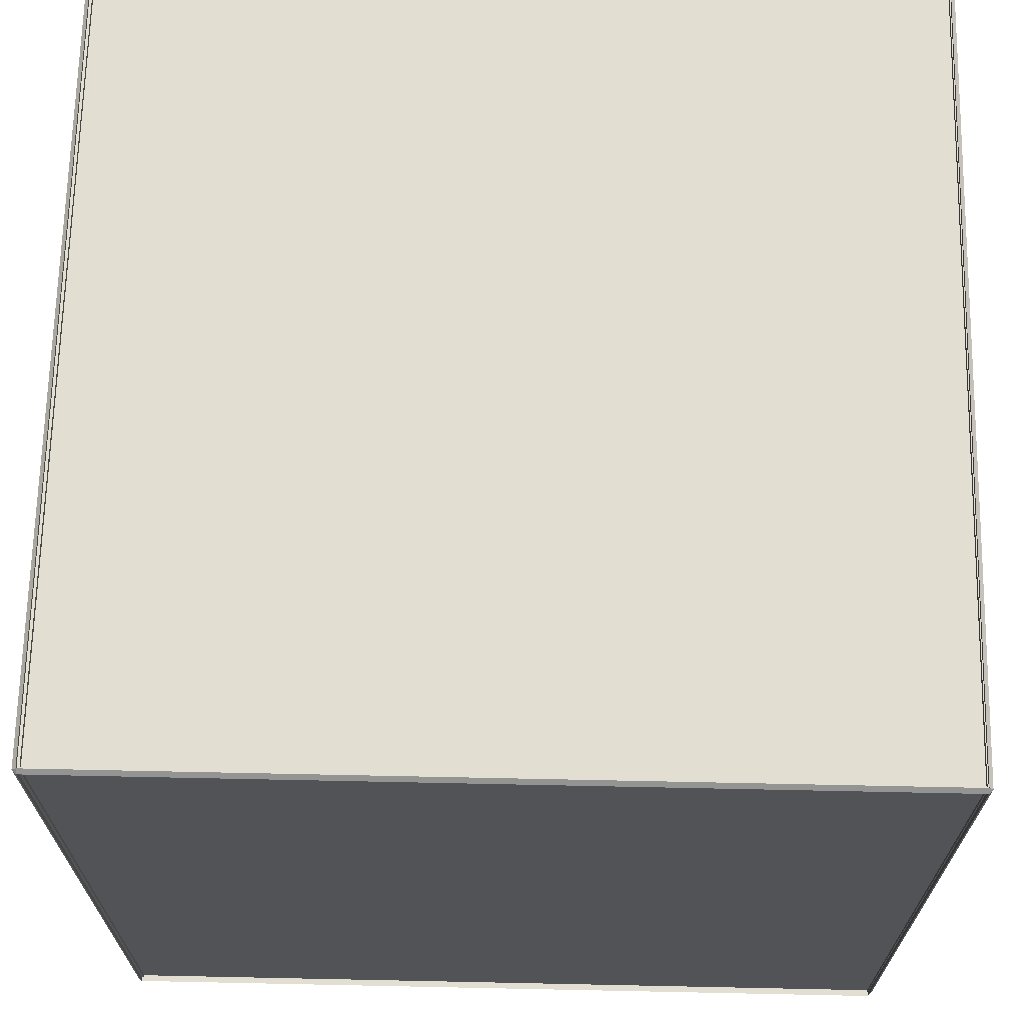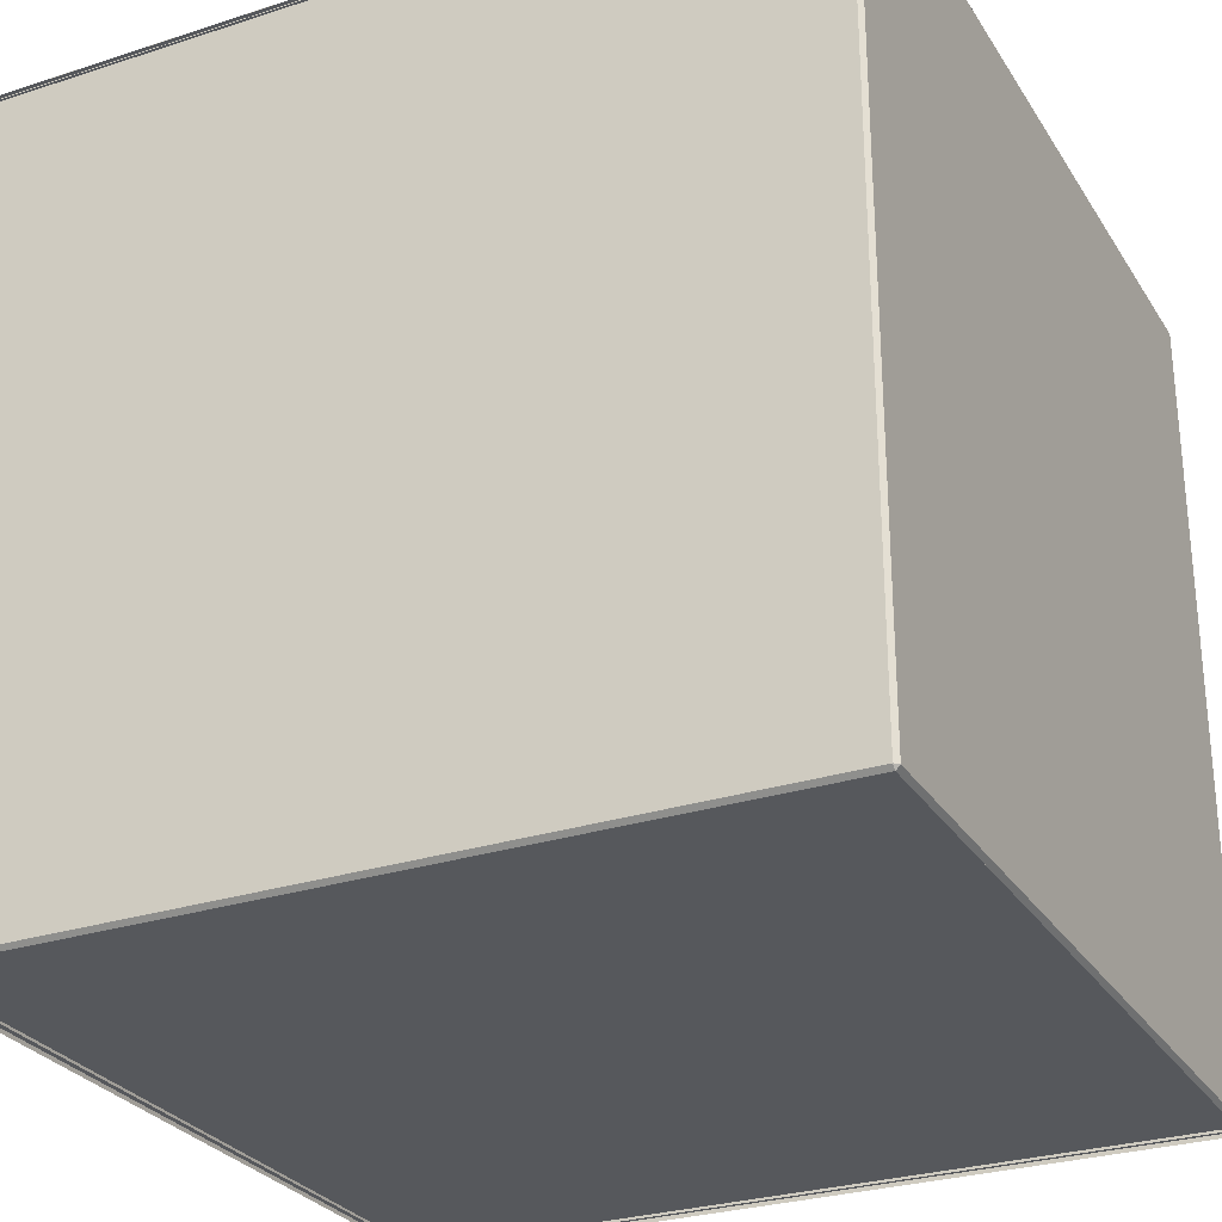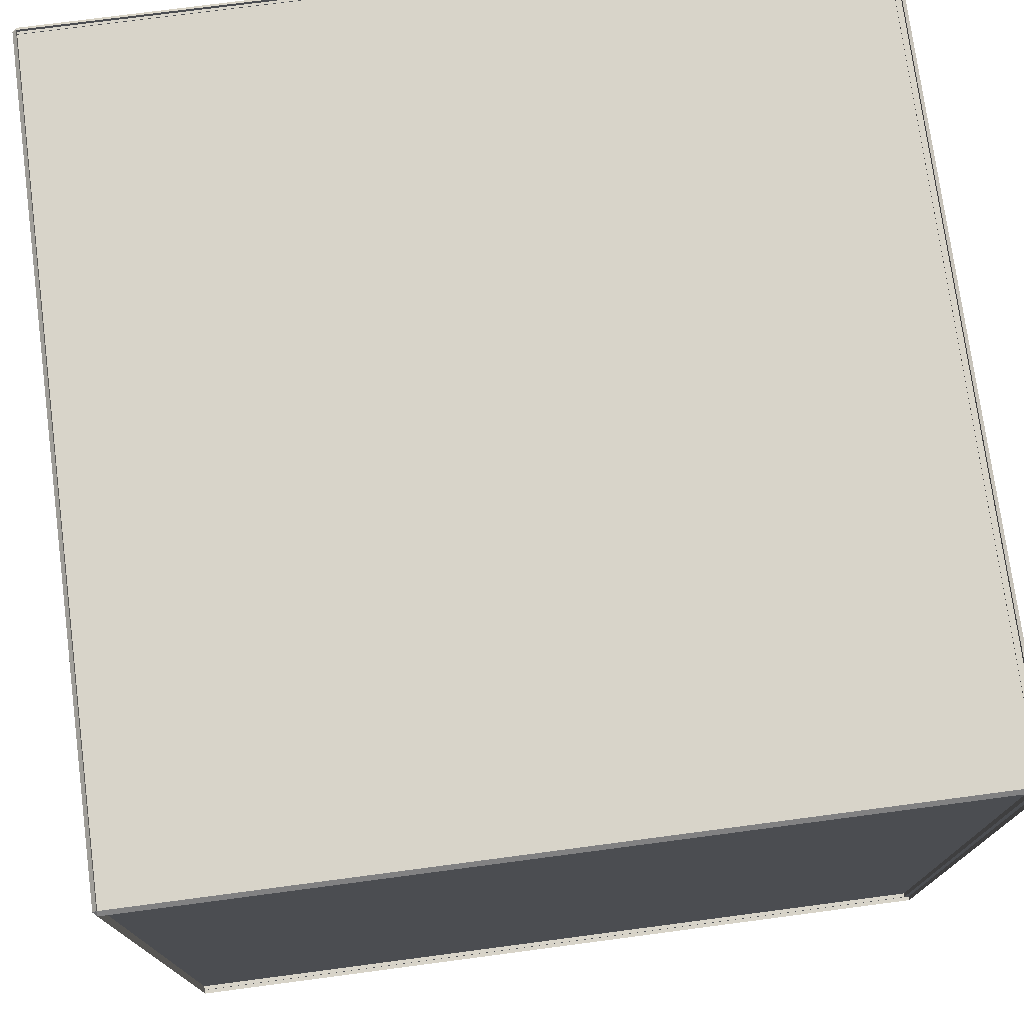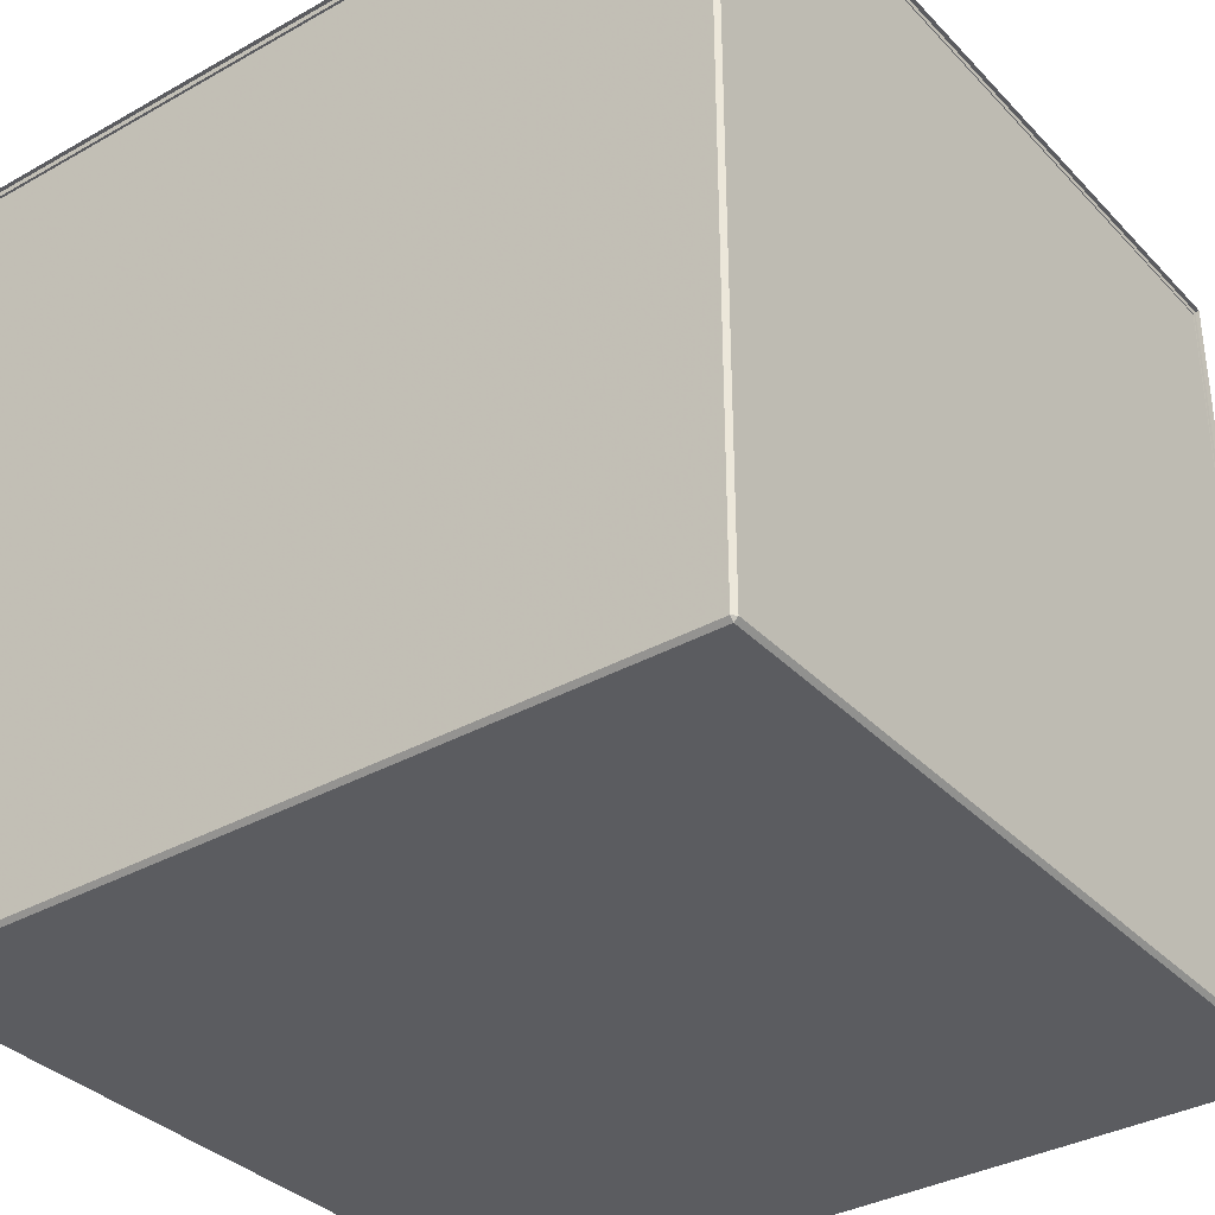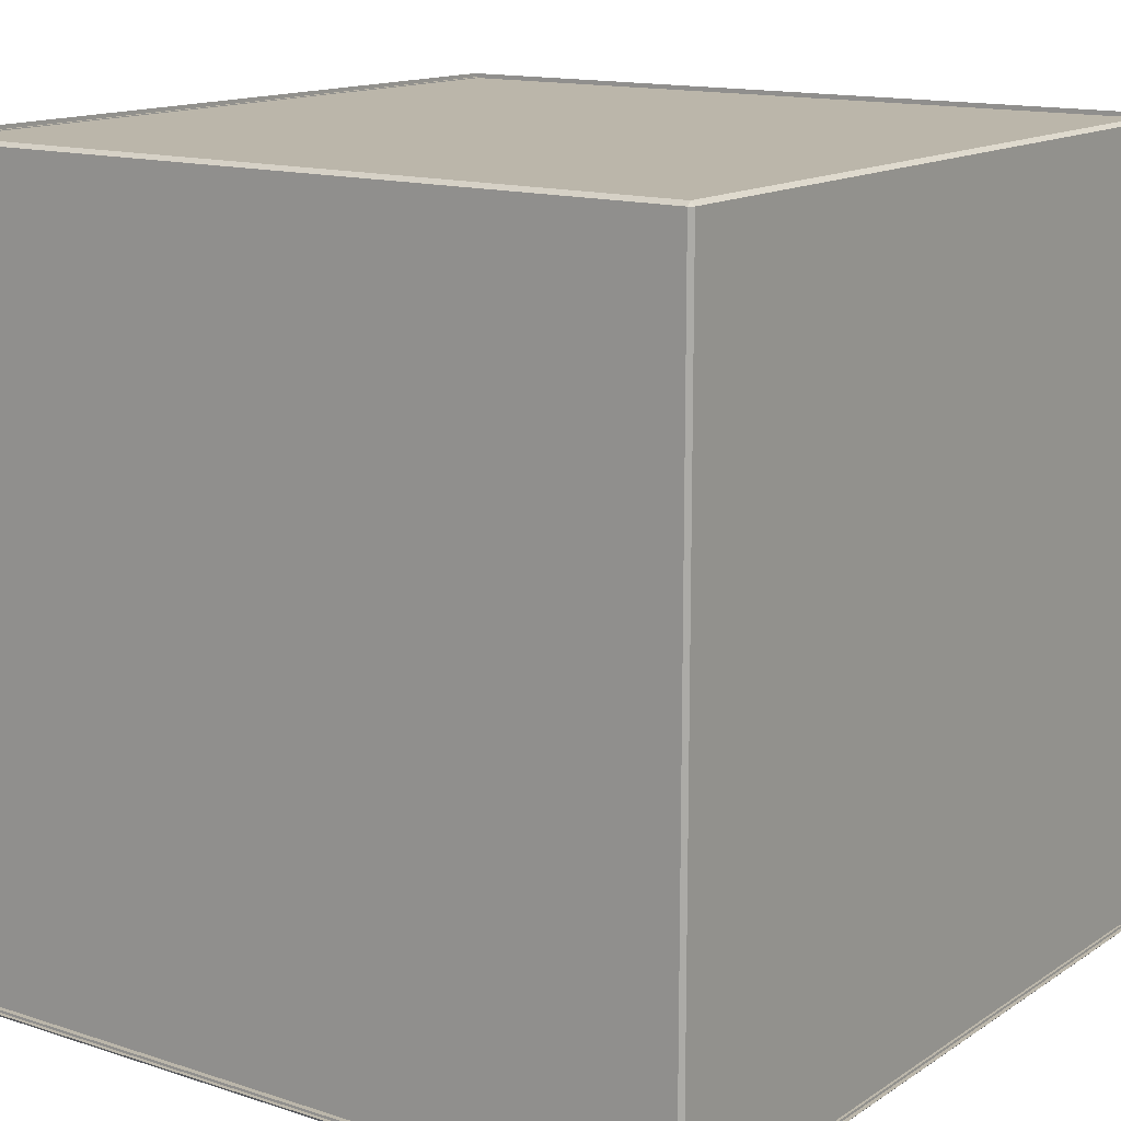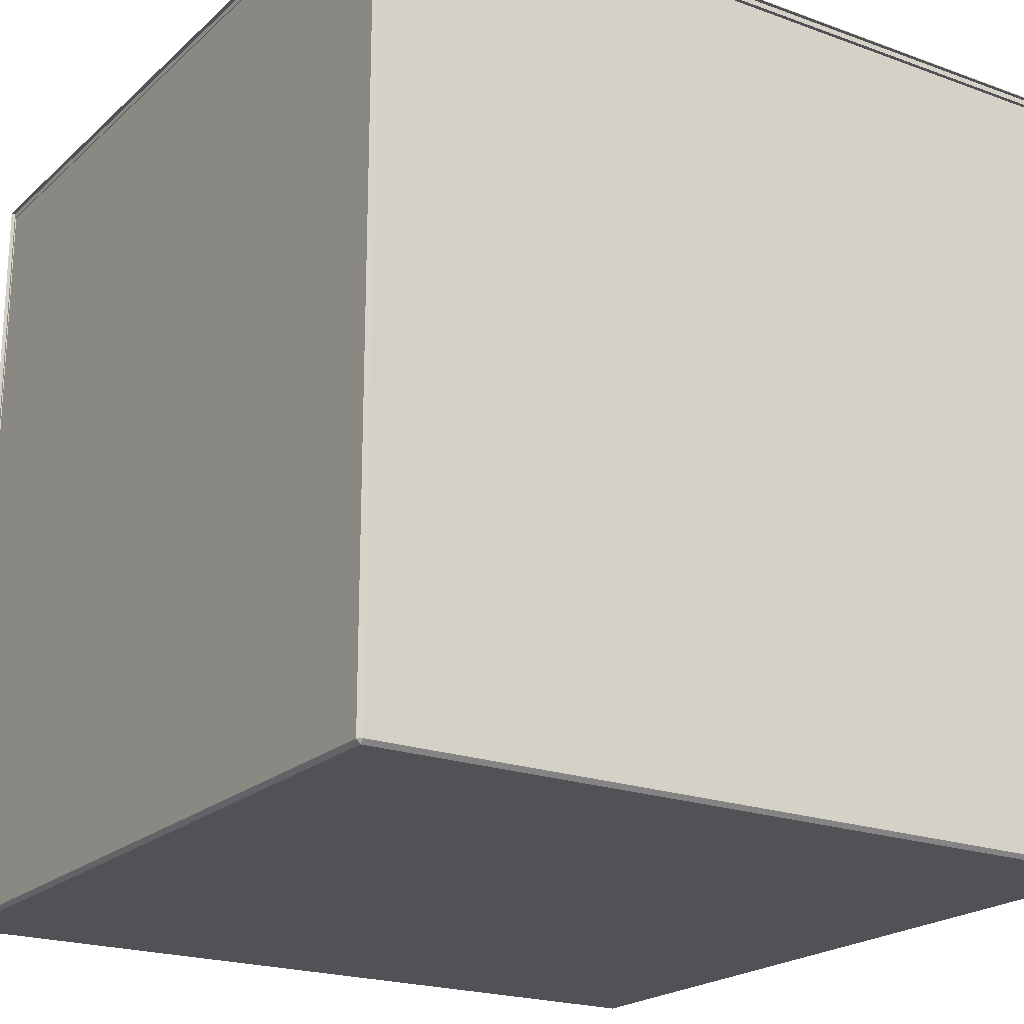
<metadata>
{"format":"obj","ext":"obj","renderer":"f3d","projection":"perspective","resolution":1024,"background":"white","views":[{"elev":67.9,"azim":-88.8,"up":"+Y"},{"elev":-28.2,"azim":-63.9,"up":"+Z"},{"elev":75.2,"azim":82.5,"up":"+Z"},{"elev":-35.0,"azim":-53.2,"up":"+Y"},{"elev":14.1,"azim":-144.4,"up":"+Z"},{"elev":-21.0,"azim":56.9,"up":"+Y"}]}
</metadata>
<code>
o Cube.001
v 0.9902 0.9902 -1
v 0.9902 1 -0.9902
v 1 0.9902 -0.9902
v 0.9902 -1 -0.9902
v 0.9902 -0.9902 -1
v 1 -0.9902 -0.9902
v 1 0.9902 0.9902
v 0.9902 1 0.9902
v 0.9902 0.9902 1
v 1 -0.9902 0.9902
v 0.9902 -0.9902 1
v 0.9902 -1 0.9902
v -0.9902 0.9902 -1
v -1 0.9902 -0.9902
v -0.9902 1 -0.9902
v -1 -0.9902 -0.9902
v -0.9902 -0.9902 -1
v -0.9902 -1 -0.9902
v -1 0.9902 0.9902
v -0.9902 0.9902 1
v -0.9902 1 0.9902
v -0.9902 -1 0.9902
v -0.9902 -0.9902 1
v -1 -0.9902 0.9902
v -0.9902 -1 -0.9902
v -0.9902 -1 0.9902
v 0.9902 -1 -0.9902
v 0.9902 -1 0.9902
v -1 -0.9902 -0.9902
v -1 -0.9902 0.9902
v -1 0.9902 0.9902
v -1 0.9902 -0.9902
v 0.9902 -0.9902 1
v -0.9902 -0.9902 1
v 0.9902 0.9902 1
v -0.9902 0.9902 1
v 0.9902 1 -0.9902
v 0.9902 1 0.9902
v -0.9902 1 -0.9902
v -0.9902 1 0.9902
v 1 -0.9902 -0.9902
v 1 -0.9902 0.9902
v 1 0.9902 -0.9902
v 1 0.9902 0.9902
v 0.9902 -0.9902 -1
v -0.9902 -0.9902 -1
v -0.9902 0.9902 -1
v 0.9902 0.9902 -1
v 0.9902 0.993 -0.9902
v -0.9902 0.993 -0.9902
v -0.9902 0.993 0.9902
v 0.9902 0.993 0.9902
v 0.9802 -0.9902 -0.9902
v 0.9802 0.9902 -0.9902
v 0.9802 0.9902 0.9902
v 0.9802 -0.9902 0.9902
v 0.9902 -0.9902 0.9881
v 0.9902 0.9902 0.9881
v -0.9902 0.9902 0.9881
v -0.9902 -0.9902 0.9881
v -0.9842 -0.9902 0.9902
v -0.9842 0.9902 0.9902
v -0.9842 0.9902 -0.9902
v -0.9842 -0.9902 -0.9902
v -0.9902 -0.9902 -0.9842
v -0.9902 0.9902 -0.9842
v 0.9902 0.9902 -0.9842
v 0.9902 -0.9902 -0.9842
v 0.9902 0.9771 -0.9902
v -0.9902 0.9771 -0.9902
v -0.9902 0.9771 0.9902
v 0.9902 0.9771 0.9902
f 18 4 12 22
f 61 62 63 64
f 57 58 59 60
f 53 54 55 56
f 65 66 67 68
f 69 70 71 72
f 48 37 43
f 27 45 41
f 44 38 35
f 42 33 28
f 47 32 39
f 29 46 25
f 31 36 40
f 26 34 30
f 25 26 30 29
f 27 25 46 45
f 43 41 45 48
f 34 36 31 30
f 35 33 42 44
f 47 46 29 32
f 38 40 36 35
f 37 38 44 43
f 26 28 33 34
f 40 39 32 31
f 39 37 48 47
f 28 27 41 42
f 18 22 26 25
f 4 18 25 27
f 12 4 27 28
f 22 12 28 26
f 24 16 29 30
f 19 24 30 31
f 14 19 31 32
f 16 14 32 29
f 11 23 34 33
f 9 11 33 35
f 20 9 35 36
f 23 20 36 34
f 2 8 38 37
f 15 2 37 39
f 21 15 39 40
f 8 21 40 38
f 6 10 42 41
f 3 6 41 43
f 7 3 43 44
f 10 7 44 42
f 17 5 45 46
f 13 17 46 47
f 1 13 47 48
f 5 1 48 45
f 15 50 49 2
f 21 51 50 15
f 8 52 51 21
f 2 49 52 8
f 3 54 53 6
f 7 55 54 3
f 10 56 55 7
f 6 53 56 10
f 9 58 57 11
f 20 59 58 9
f 23 60 59 20
f 11 57 60 23
f 19 62 61 24
f 14 63 62 19
f 16 64 63 14
f 24 61 64 16
f 13 66 65 17
f 1 67 66 13
f 5 68 67 1
f 17 65 68 5
f 50 70 69 49
f 51 71 70 50
f 52 72 71 51
f 49 69 72 52

</code>
